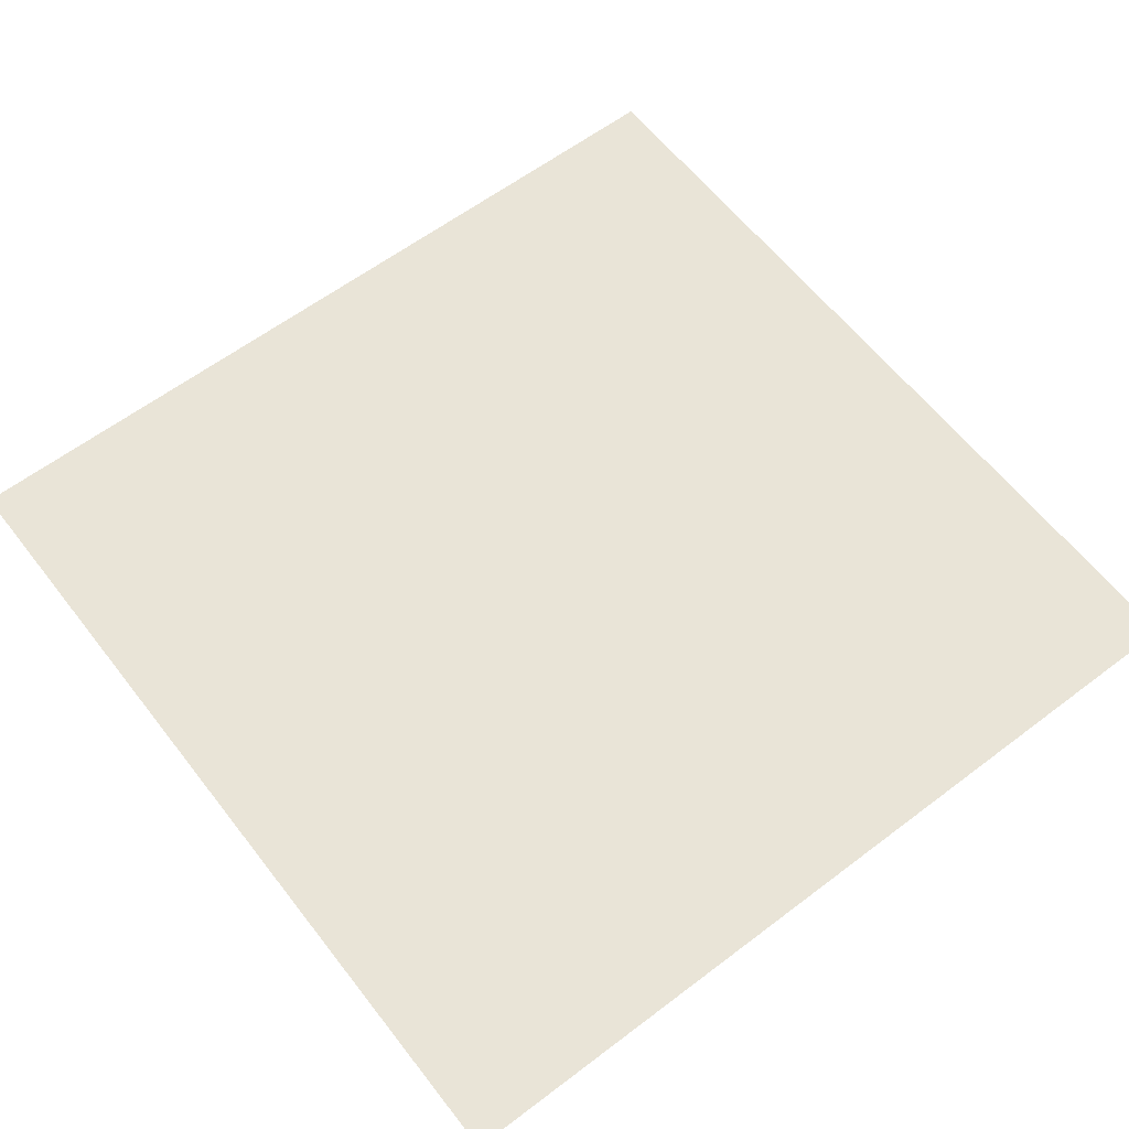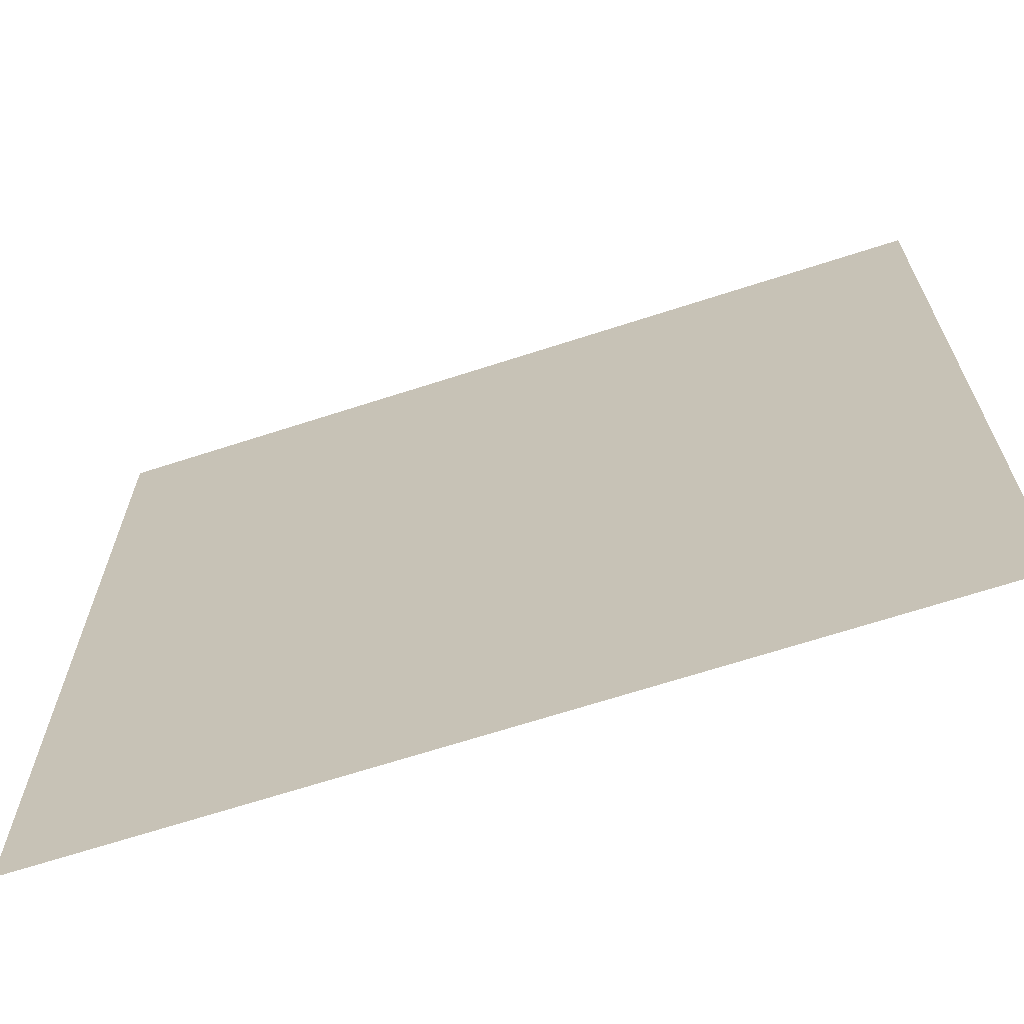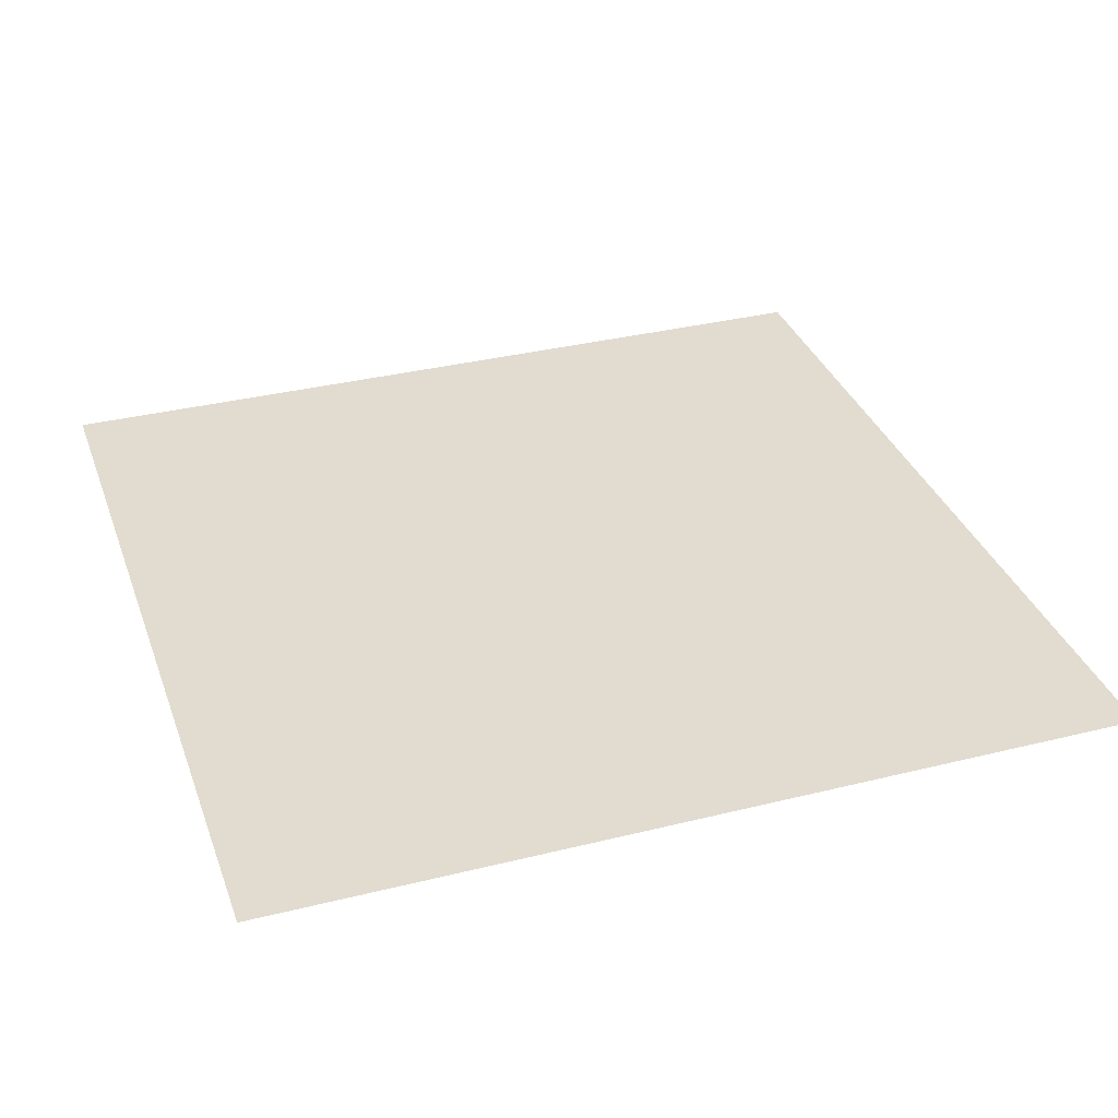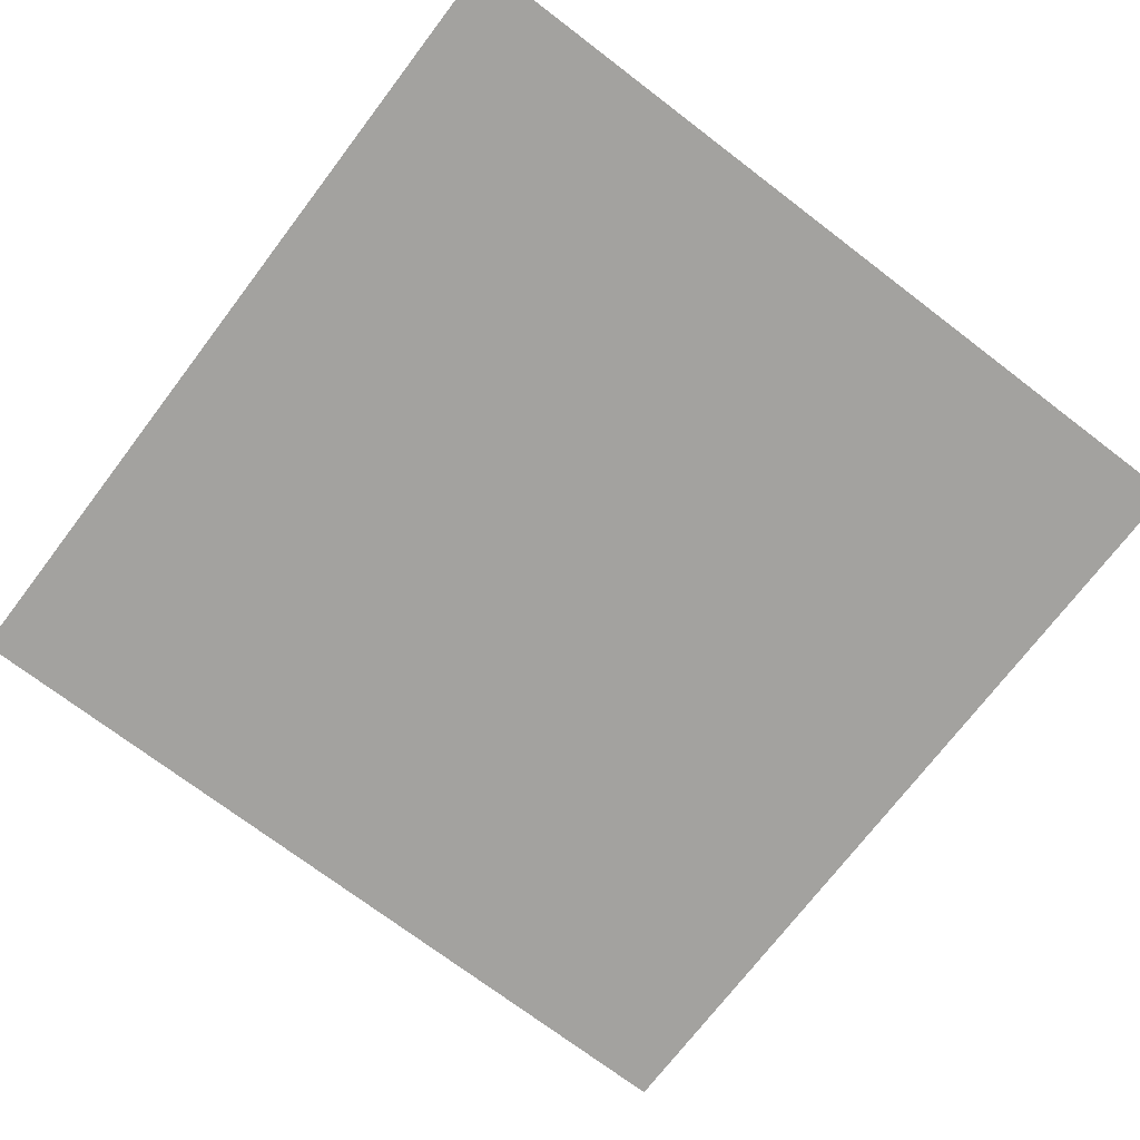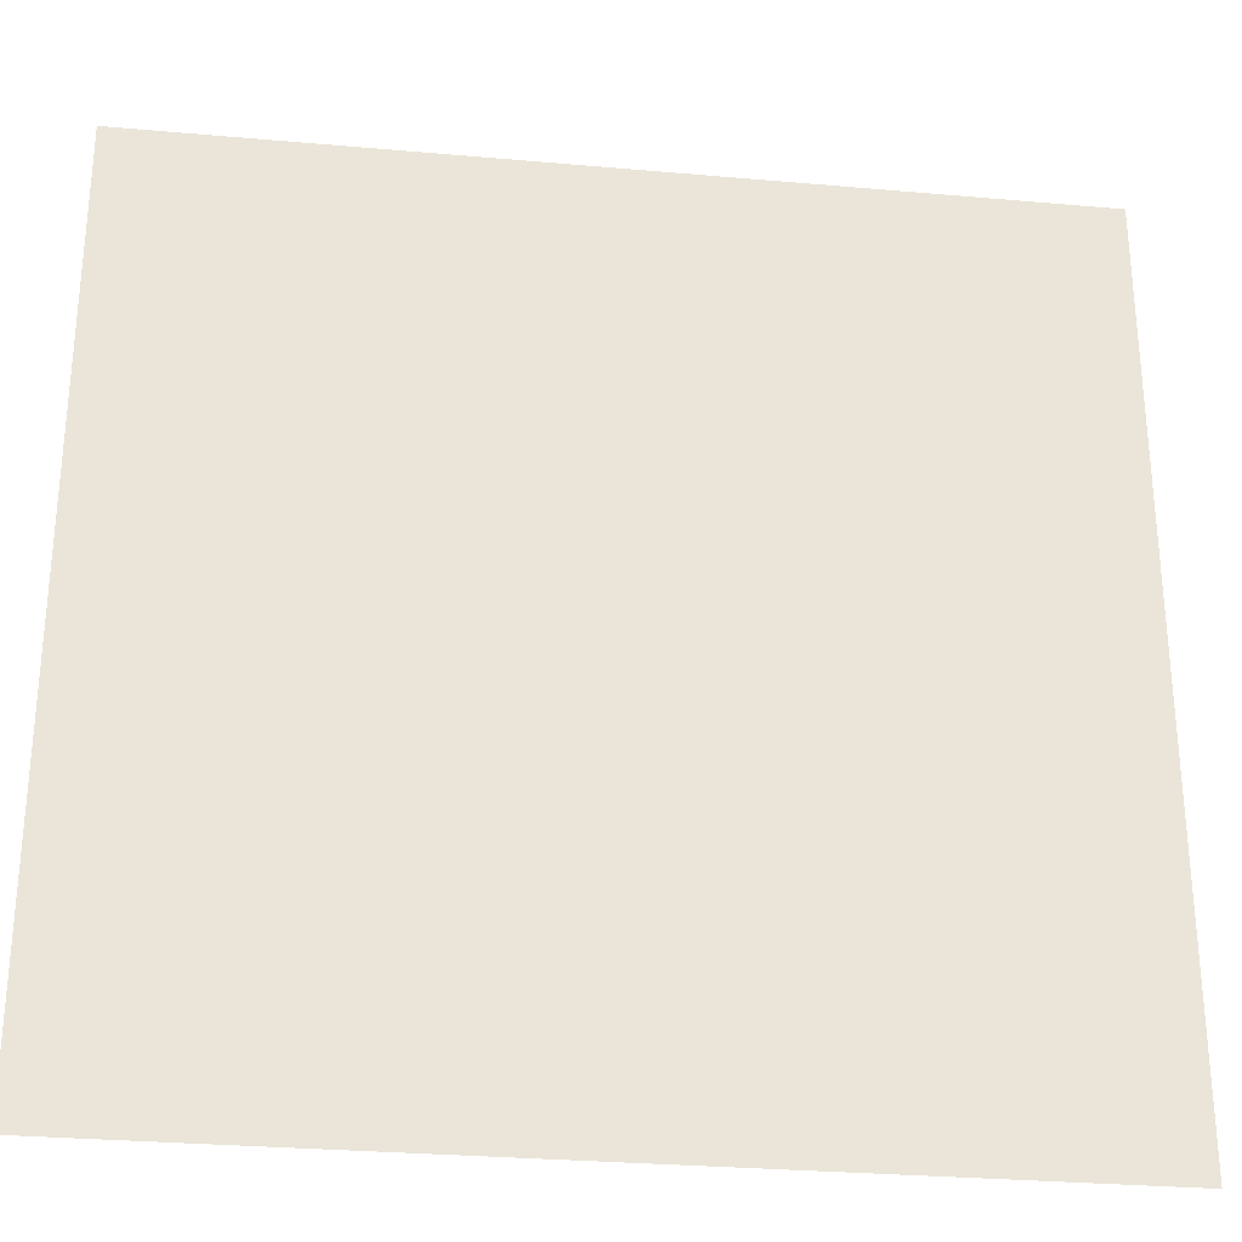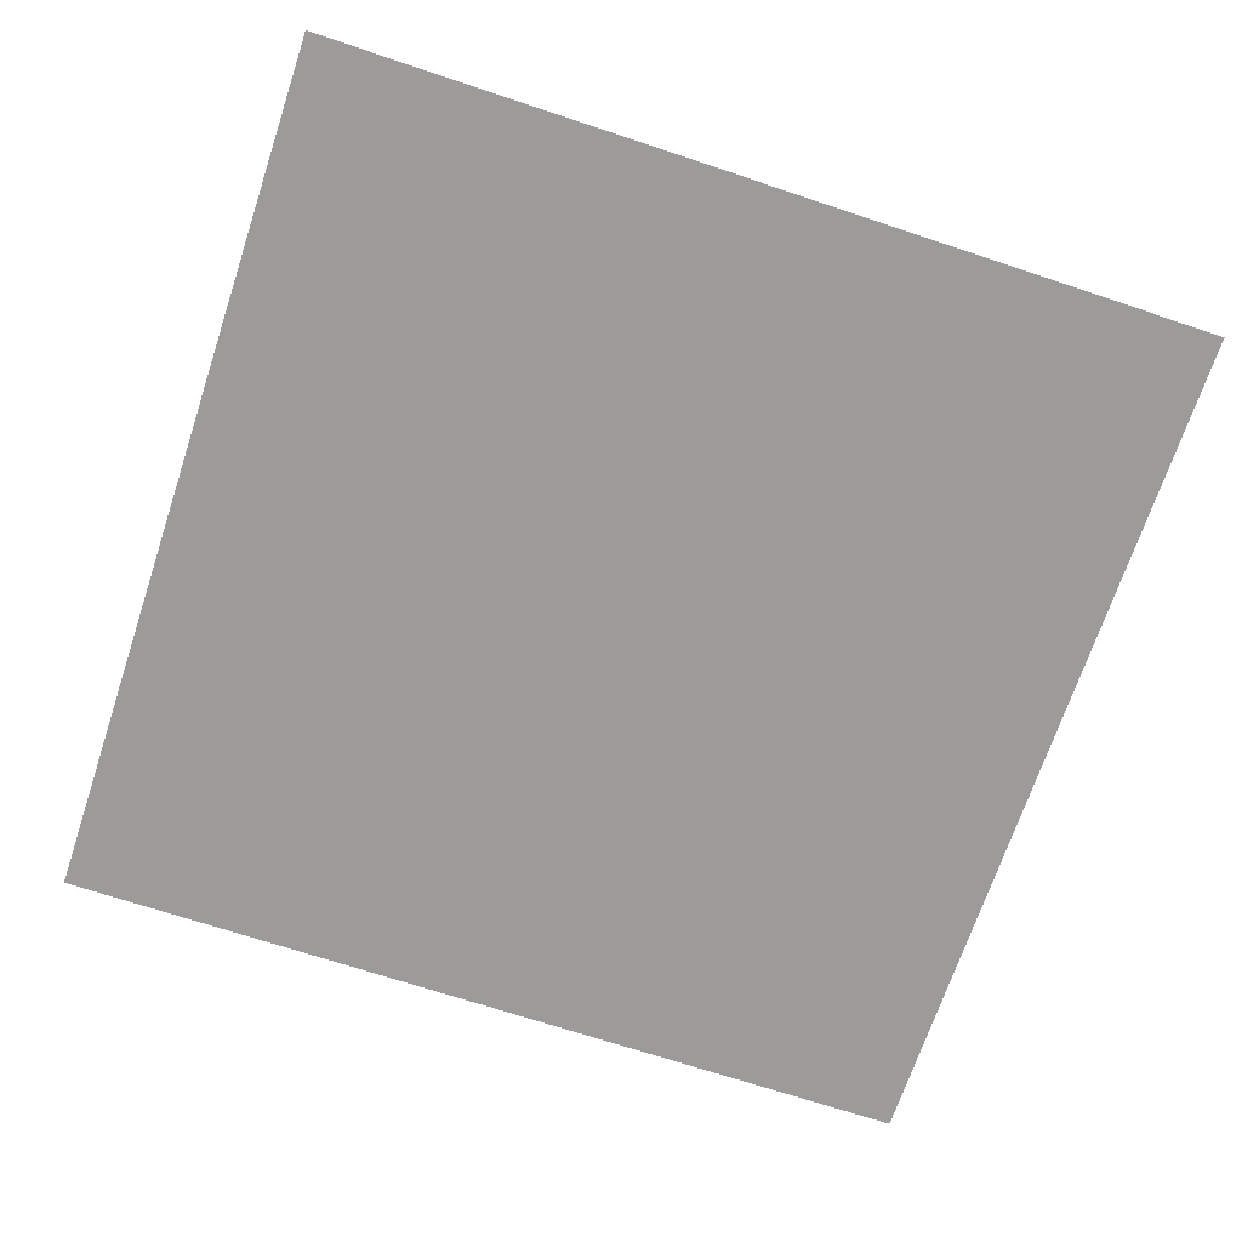
<metadata>
{"format":"obj","ext":"obj","renderer":"f3d","projection":"perspective","resolution":1024,"background":"white","views":[{"elev":60.8,"azim":-37.7,"up":"+Z"},{"elev":-67.4,"azim":18.0,"up":"+Y"},{"elev":34.3,"azim":-18.5,"up":"+Z"},{"elev":-72.6,"azim":142.7,"up":"+Z"},{"elev":-29.2,"azim":172.5,"up":"+Y"},{"elev":-69.7,"azim":161.6,"up":"+Z"}]}
</metadata>
<code>
v 0 0 0
v 0 0.08333 0
v 0 0.1667 0
v 0 0.25 0
v 0 0.3333 0
v 0 0.4167 0
v 0 0.5 0
v 0 0.5833 0
v 0 0.6667 0
v 0 0.75 0
v 0 0.8333 0
v 0 0.9167 0
v 0 1 0
v 0.08333 0 0
v 0.08333 0.08333 0
v 0.08333 0.1667 0
v 0.08333 0.25 0
v 0.08333 0.3333 0
v 0.08333 0.4167 0
v 0.08333 0.5 0
v 0.08333 0.5833 0
v 0.08333 0.6667 0
v 0.08333 0.75 0
v 0.08333 0.8333 0
v 0.08333 0.9167 0
v 0.08333 1 0
v 0.1667 0 0
v 0.1667 0.08333 0
v 0.1667 0.1667 0
v 0.1667 0.25 0
v 0.1667 0.3333 0
v 0.1667 0.4167 0
v 0.1667 0.5 0
v 0.1667 0.5833 0
v 0.1667 0.6667 0
v 0.1667 0.75 0
v 0.1667 0.8333 0
v 0.1667 0.9167 0
v 0.1667 1 0
v 0.25 0 0
v 0.25 0.08333 0
v 0.25 0.1667 0
v 0.25 0.25 0
v 0.25 0.3333 0
v 0.25 0.4167 0
v 0.25 0.5 0
v 0.25 0.5833 0
v 0.25 0.6667 0
v 0.25 0.75 0
v 0.25 0.8333 0
v 0.25 0.9167 0
v 0.25 1 0
v 0.3333 0 0
v 0.3333 0.08333 0
v 0.3333 0.1667 0
v 0.3333 0.25 0
v 0.3333 0.3333 0
v 0.3333 0.4167 0
v 0.3333 0.5 0
v 0.3333 0.5833 0
v 0.3333 0.6667 0
v 0.3333 0.75 0
v 0.3333 0.8333 0
v 0.3333 0.9167 0
v 0.3333 1 0
v 0.4167 0 0
v 0.4167 0.08333 0
v 0.4167 0.1667 0
v 0.4167 0.25 0
v 0.4167 0.3333 0
v 0.4167 0.4167 0
v 0.4167 0.5 0
v 0.4167 0.5833 0
v 0.4167 0.6667 0
v 0.4167 0.75 0
v 0.4167 0.8333 0
v 0.4167 0.9167 0
v 0.4167 1 0
v 0.5 0 0
v 0.5 0.08333 0
v 0.5 0.1667 0
v 0.5 0.25 0
v 0.5 0.3333 0
v 0.5 0.4167 0
v 0.5 0.5 0
v 0.5 0.5833 0
v 0.5 0.6667 0
v 0.5 0.75 0
v 0.5 0.8333 0
v 0.5 0.9167 0
v 0.5 1 0
v 0.5833 0 0
v 0.5833 0.08333 0
v 0.5833 0.1667 0
v 0.5833 0.25 0
v 0.5833 0.3333 0
v 0.5833 0.4167 0
v 0.5833 0.5 0
v 0.5833 0.5833 0
v 0.5833 0.6667 0
v 0.5833 0.75 0
v 0.5833 0.8333 0
v 0.5833 0.9167 0
v 0.5833 1 0
v 0.6667 0 0
v 0.6667 0.08333 0
v 0.6667 0.1667 0
v 0.6667 0.25 0
v 0.6667 0.3333 0
v 0.6667 0.4167 0
v 0.6667 0.5 0
v 0.6667 0.5833 0
v 0.6667 0.6667 0
v 0.6667 0.75 0
v 0.6667 0.8333 0
v 0.6667 0.9167 0
v 0.6667 1 0
v 0.75 0 0
v 0.75 0.08333 0
v 0.75 0.1667 0
v 0.75 0.25 0
v 0.75 0.3333 0
v 0.75 0.4167 0
v 0.75 0.5 0
v 0.75 0.5833 0
v 0.75 0.6667 0
v 0.75 0.75 0
v 0.75 0.8333 0
v 0.75 0.9167 0
v 0.75 1 0
v 0.8333 0 0
v 0.8333 0.08333 0
v 0.8333 0.1667 0
v 0.8333 0.25 0
v 0.8333 0.3333 0
v 0.8333 0.4167 0
v 0.8333 0.5 0
v 0.8333 0.5833 0
v 0.8333 0.6667 0
v 0.8333 0.75 0
v 0.8333 0.8333 0
v 0.8333 0.9167 0
v 0.8333 1 0
v 0.9167 0 0
v 0.9167 0.08333 0
v 0.9167 0.1667 0
v 0.9167 0.25 0
v 0.9167 0.3333 0
v 0.9167 0.4167 0
v 0.9167 0.5 0
v 0.9167 0.5833 0
v 0.9167 0.6667 0
v 0.9167 0.75 0
v 0.9167 0.8333 0
v 0.9167 0.9167 0
v 0.9167 1 0
v 1 0 0
v 1 0.08333 0
v 1 0.1667 0
v 1 0.25 0
v 1 0.3333 0
v 1 0.4167 0
v 1 0.5 0
v 1 0.5833 0
v 1 0.6667 0
v 1 0.75 0
v 1 0.8333 0
v 1 0.9167 0
v 1 1 0
f 1 14 15
f 2 15 3
f 15 2 1
f 3 15 16
f 14 27 15
f 27 40 41
f 29 16 28
f 16 15 28
f 41 28 27
f 42 28 41
f 40 53 41
f 28 15 27
f 3 16 17
f 4 17 18
f 4 3 17
f 5 18 6
f 18 5 4
f 6 18 19
f 17 30 18
f 29 42 30
f 42 29 28
f 31 30 43
f 31 18 30
f 19 31 32
f 19 18 31
f 44 32 31
f 19 32 33
f 43 30 42
f 30 17 29
f 16 29 17
f 6 19 20
f 41 54 42
f 53 66 54
f 42 55 43
f 42 54 55
f 67 55 54
f 56 43 55
f 54 66 67
f 54 41 53
f 67 79 80
f 79 67 66
f 68 80 81
f 80 68 67
f 81 80 93
f 69 55 68
f 79 92 80
f 67 68 55
f 82 68 81
f 44 56 57
f 56 44 43
f 45 57 58
f 57 45 44
f 58 57 70
f 45 58 59
f 56 69 57
f 44 45 32
f 69 82 70
f 82 69 68
f 70 82 83
f 69 70 57
f 71 83 84
f 83 71 70
f 84 83 96
f 71 84 72
f 82 95 83
f 70 71 58
f 56 55 69
f 58 71 72
f 81 94 82
f 43 44 31
f 32 45 46
f 7 20 8
f 20 7 6
f 21 9 8
f 22 10 9
f 21 8 20
f 21 33 34
f 33 21 20
f 22 34 35
f 34 22 21
f 35 34 47
f 10 22 23
f 33 46 34
f 21 22 9
f 20 19 33
f 36 22 35
f 11 23 24
f 23 11 10
f 13 12 25
f 24 12 11
f 25 12 24
f 23 36 24
f 24 37 25
f 37 24 36
f 37 36 49
f 25 37 38
f 26 38 39
f 38 26 25
f 39 38 51
f 37 50 38
f 25 26 13
f 23 22 36
f 35 48 36
f 46 59 47
f 59 46 45
f 47 48 35
f 60 48 47
f 61 49 48
f 48 49 36
f 60 47 59
f 46 47 34
f 60 72 73
f 72 60 59
f 61 73 74
f 73 61 60
f 86 74 73
f 49 61 62
f 73 72 85
f 60 61 48
f 59 58 72
f 75 61 74
f 50 62 63
f 62 50 49
f 52 51 64
f 63 51 50
f 64 51 63
f 51 52 39
f 62 75 63
f 50 51 38
f 63 76 64
f 76 63 75
f 88 76 75
f 64 76 77
f 65 77 78
f 77 65 64
f 90 78 77
f 77 76 89
f 64 65 52
f 62 61 75
f 75 74 87
f 49 50 37
f 33 32 46
f 84 85 72
f 92 105 93
f 95 82 94
f 106 94 93
f 107 95 94
f 96 83 95
f 106 93 105
f 94 81 93
f 106 118 119
f 118 106 105
f 107 119 120
f 119 107 106
f 120 119 132
f 95 107 108
f 118 131 119
f 106 107 94
f 121 107 120
f 97 96 109
f 108 96 95
f 85 97 98
f 85 84 97
f 110 98 97
f 85 98 99
f 109 96 108
f 84 96 97
f 109 121 122
f 121 109 108
f 122 121 134
f 109 122 123
f 110 123 111
f 123 110 109
f 111 123 124
f 110 111 98
f 122 135 123
f 109 110 97
f 108 107 121
f 98 111 112
f 120 133 121
f 93 80 92
f 131 144 132
f 134 121 133
f 145 133 132
f 146 134 133
f 135 122 134
f 145 132 144
f 133 120 132
f 145 157 158
f 157 145 144
f 146 158 159
f 158 146 145
f 134 146 147
f 145 146 133
f 160 146 159
f 136 135 148
f 147 135 134
f 124 136 137
f 124 123 136
f 149 137 136
f 124 137 138
f 148 135 147
f 123 135 136
f 148 160 161
f 160 148 147
f 148 161 162
f 149 162 150
f 162 149 148
f 150 162 163
f 149 150 137
f 148 149 136
f 147 146 160
f 137 150 151
f 132 119 131
f 111 124 125
f 86 99 100
f 86 85 99
f 87 100 88
f 100 87 86
f 88 100 101
f 87 88 75
f 99 112 100
f 86 87 74
f 112 125 126
f 112 111 125
f 114 101 113
f 101 100 113
f 126 113 112
f 127 113 126
f 125 138 126
f 113 100 112
f 98 112 99
f 88 101 102
f 89 102 103
f 89 88 102
f 90 103 91
f 103 90 89
f 91 103 104
f 90 91 78
f 102 115 103
f 89 90 77
f 114 127 115
f 127 114 113
f 116 115 128
f 116 103 115
f 104 116 117
f 104 103 116
f 129 117 116
f 128 115 127
f 115 102 114
f 101 114 102
f 126 139 127
f 88 89 76
f 138 151 139
f 138 137 151
f 127 140 128
f 127 139 140
f 152 140 139
f 141 128 140
f 139 151 152
f 139 126 138
f 151 164 152
f 164 151 163
f 152 164 165
f 153 165 166
f 165 153 152
f 154 140 153
f 152 153 140
f 125 124 138
f 167 153 166
f 129 141 142
f 141 129 128
f 130 142 143
f 142 130 129
f 143 142 155
f 141 154 142
f 129 130 117
f 154 167 155
f 167 154 153
f 155 167 168
f 154 155 142
f 155 169 156
f 169 155 168
f 155 156 143
f 141 140 154
f 128 129 116
f 163 151 150
f 85 86 73

</code>
